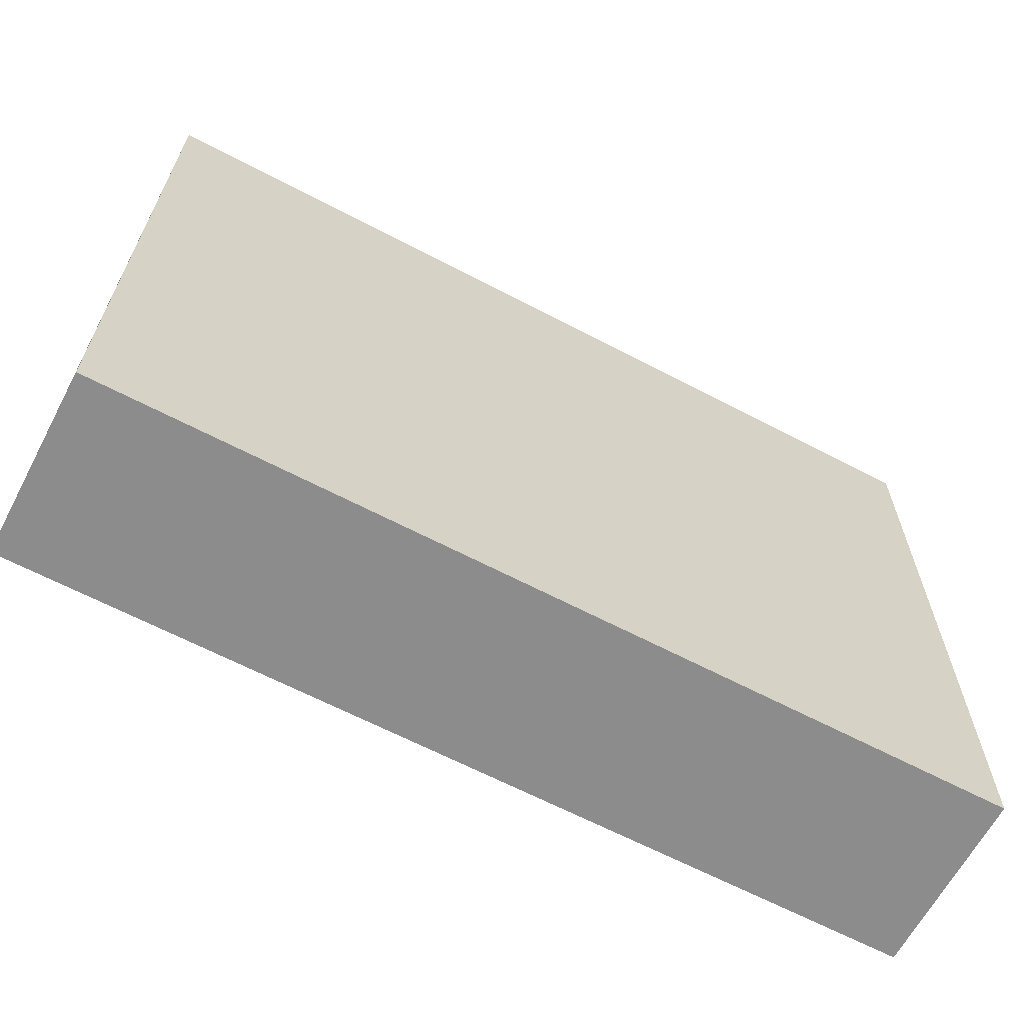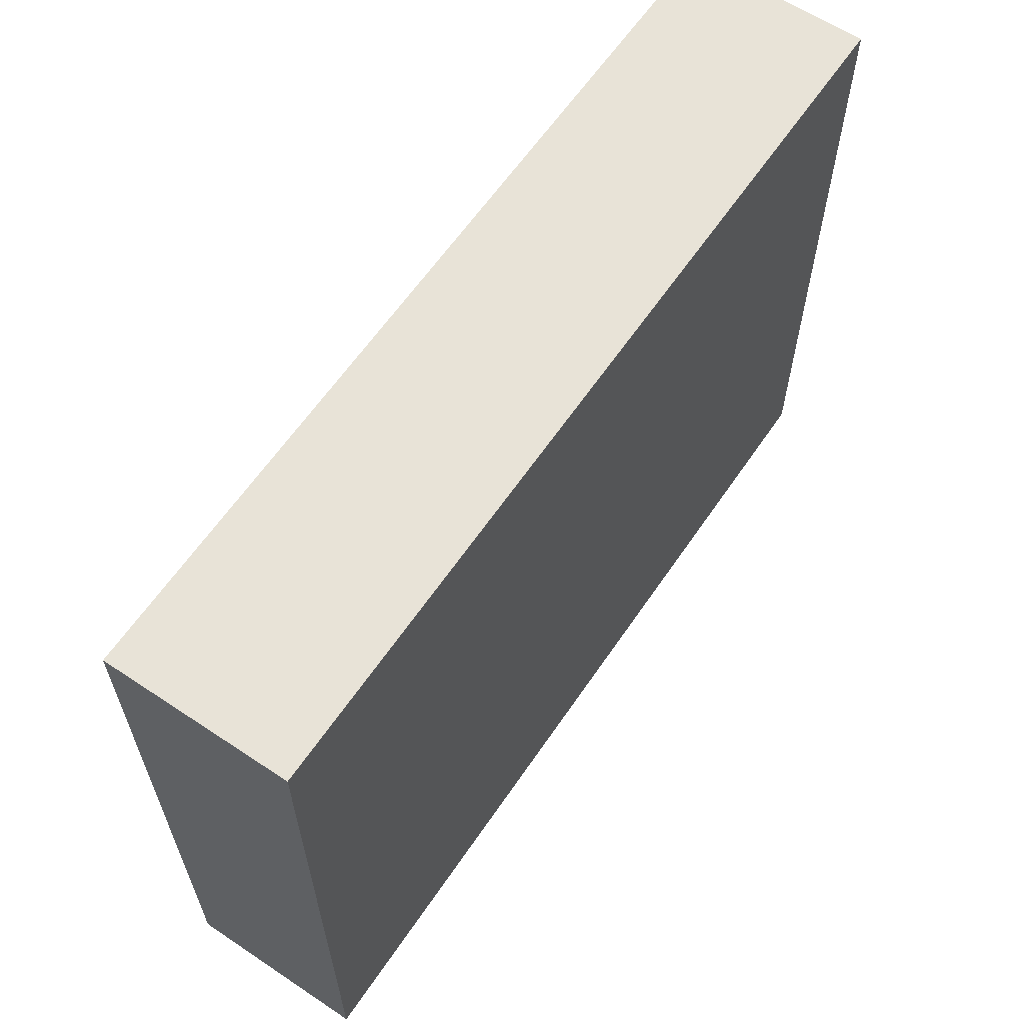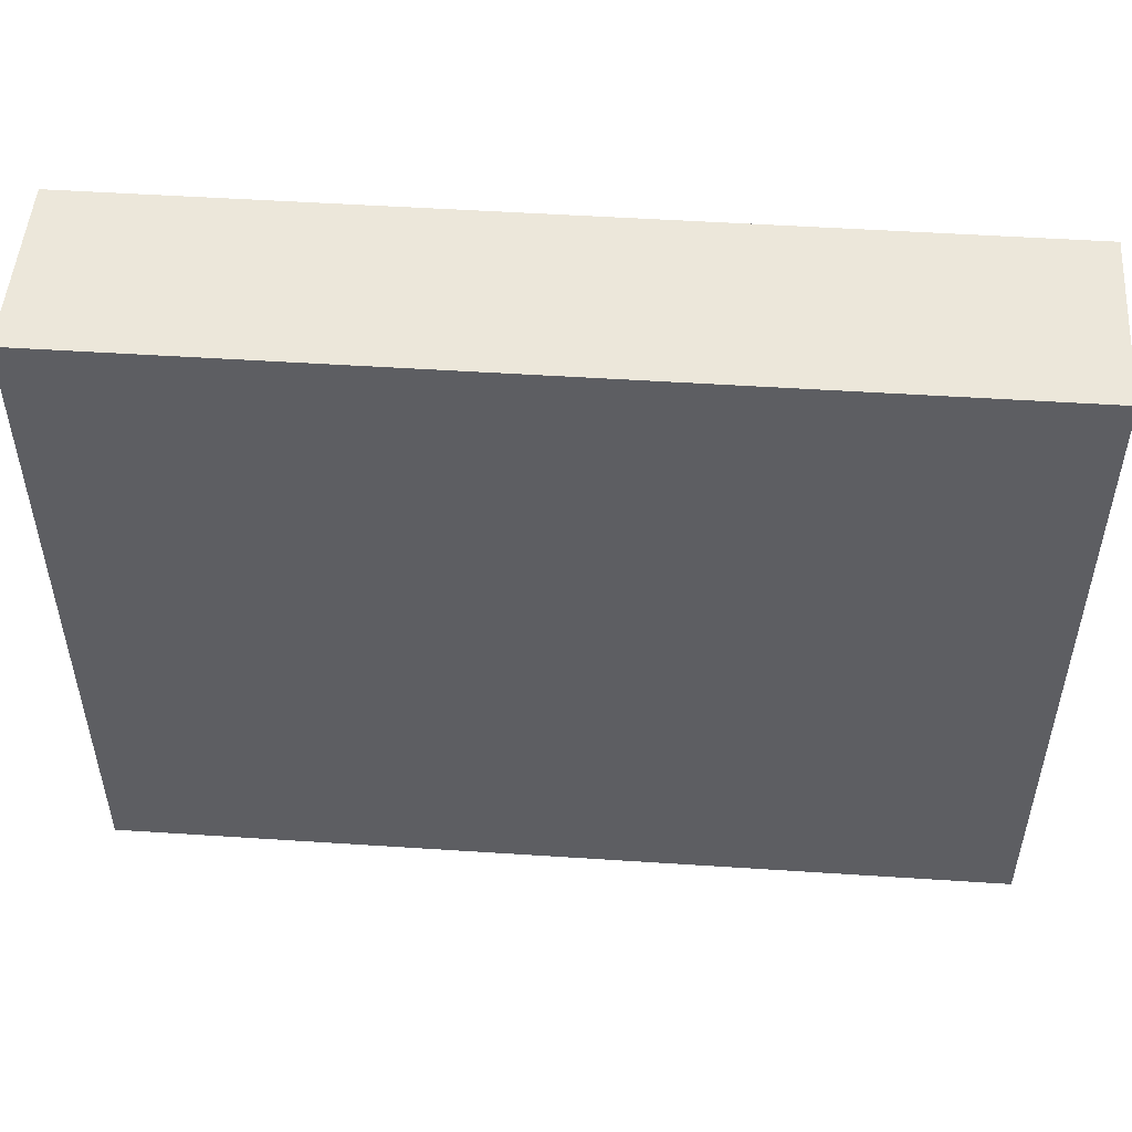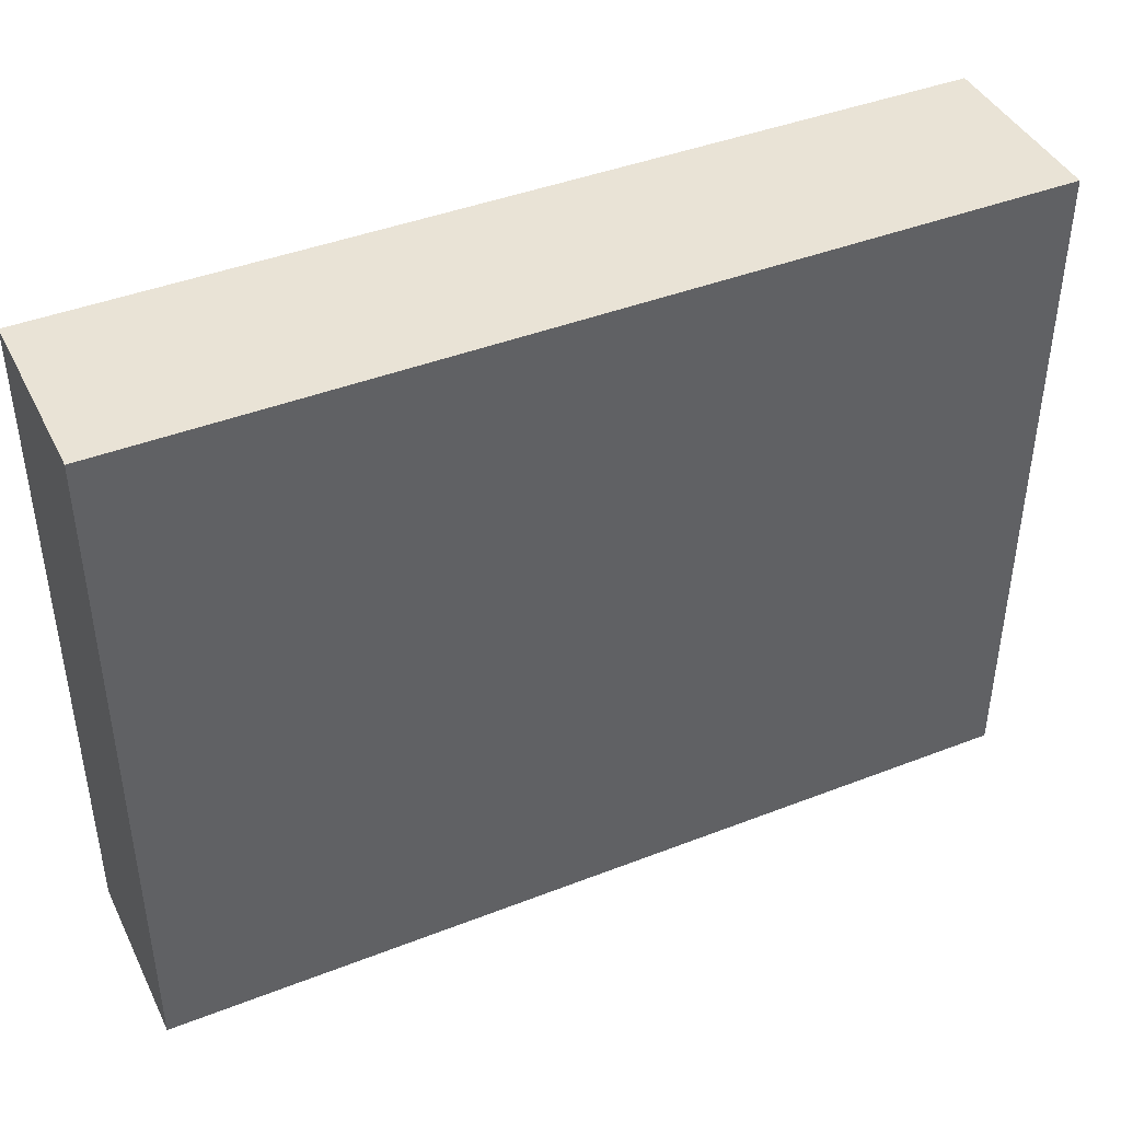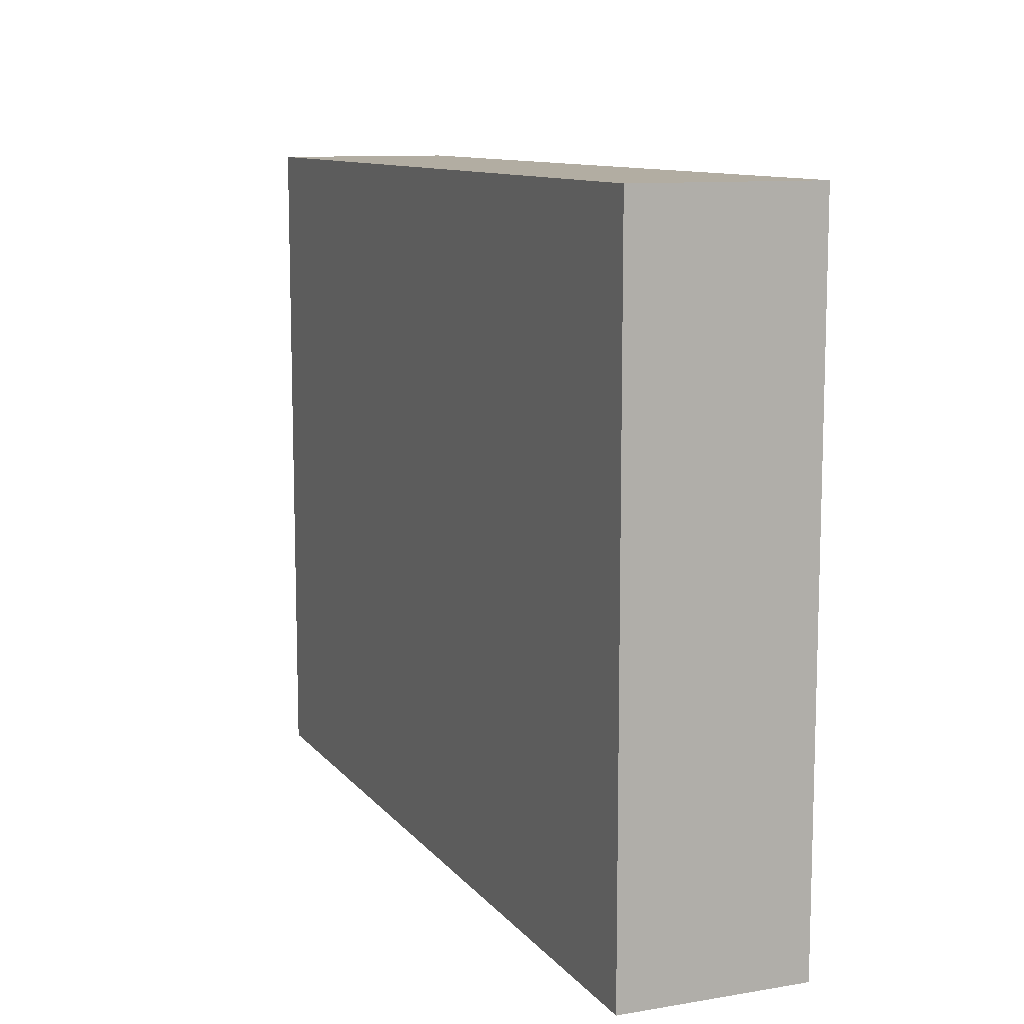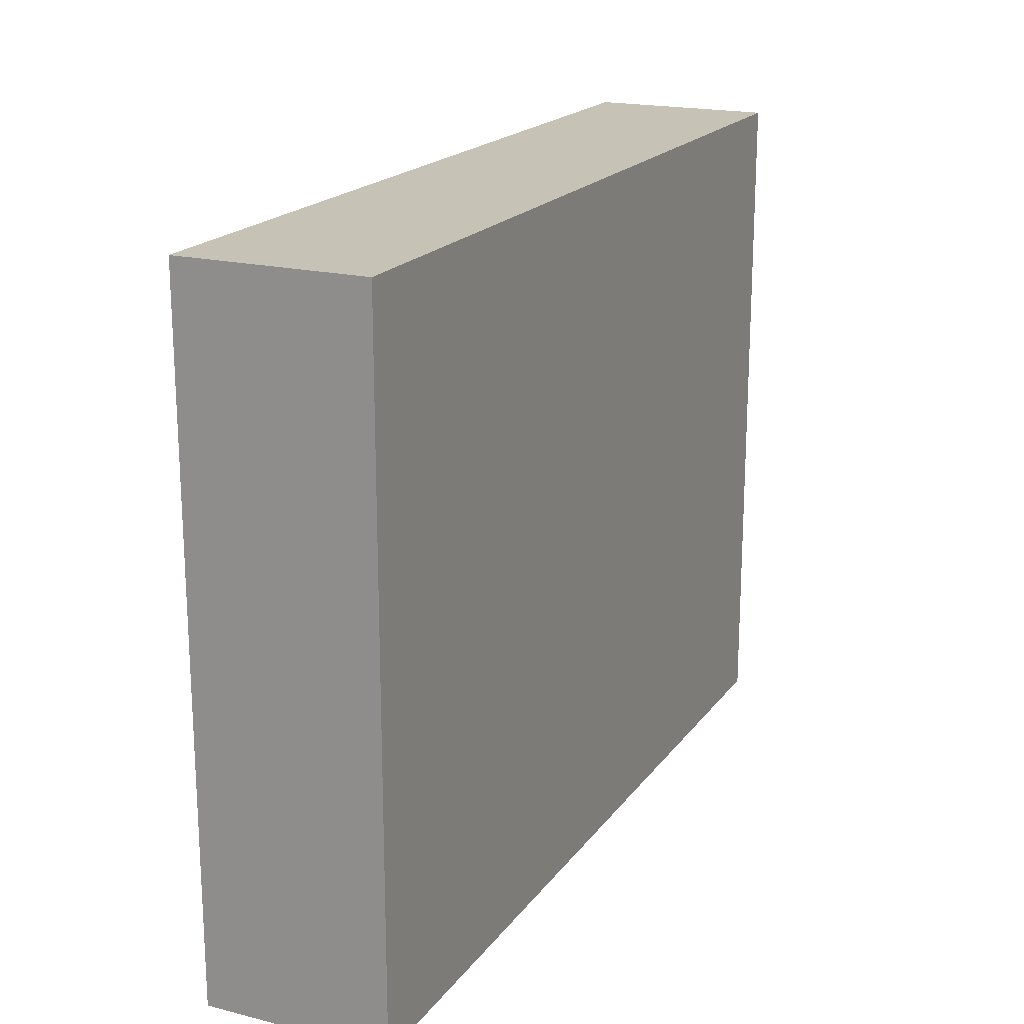
<metadata>
{"format":"obj","ext":"obj","renderer":"f3d","projection":"perspective","resolution":1024,"background":"white","views":[{"elev":-64.3,"azim":-27.9,"up":"+Z"},{"elev":61.8,"azim":124.1,"up":"+Z"},{"elev":50.5,"azim":-175.9,"up":"+Z"},{"elev":42.3,"azim":155.0,"up":"+Z"},{"elev":10.6,"azim":67.4,"up":"+Z"},{"elev":19.1,"azim":-64.8,"up":"+Z"}]}
</metadata>
<code>
o object_1
v -5.372 8.746 5.336
v -5.372 11.45 5.336
v 7.767 8.746 5.336
v 7.767 11.45 5.336
v 7.767 8.746 5.336
v 7.767 11.45 5.336
v 7.767 8.746 -4.755
v 7.767 11.45 -4.755
v 7.767 8.746 -4.755
v 7.767 11.45 -4.755
v -5.372 8.746 -4.755
v -5.372 11.45 -4.755
v -5.372 8.746 -4.755
v -5.372 11.45 -4.755
v -5.372 8.746 5.336
v -5.372 11.45 5.336
v -5.372 8.746 5.336
v 7.767 8.746 5.336
v 7.767 8.746 -4.755
v -5.372 8.746 -4.755
v -5.372 11.45 5.336
v 7.767 11.45 5.336
v 7.767 11.45 -4.755
v -5.372 11.45 -4.755
f 1 3 4 2
f 5 7 8 6
f 9 11 12 10
f 13 15 16 14
f 18 17 20
f 20 19 18
f 22 24 21
f 24 22 23

</code>
